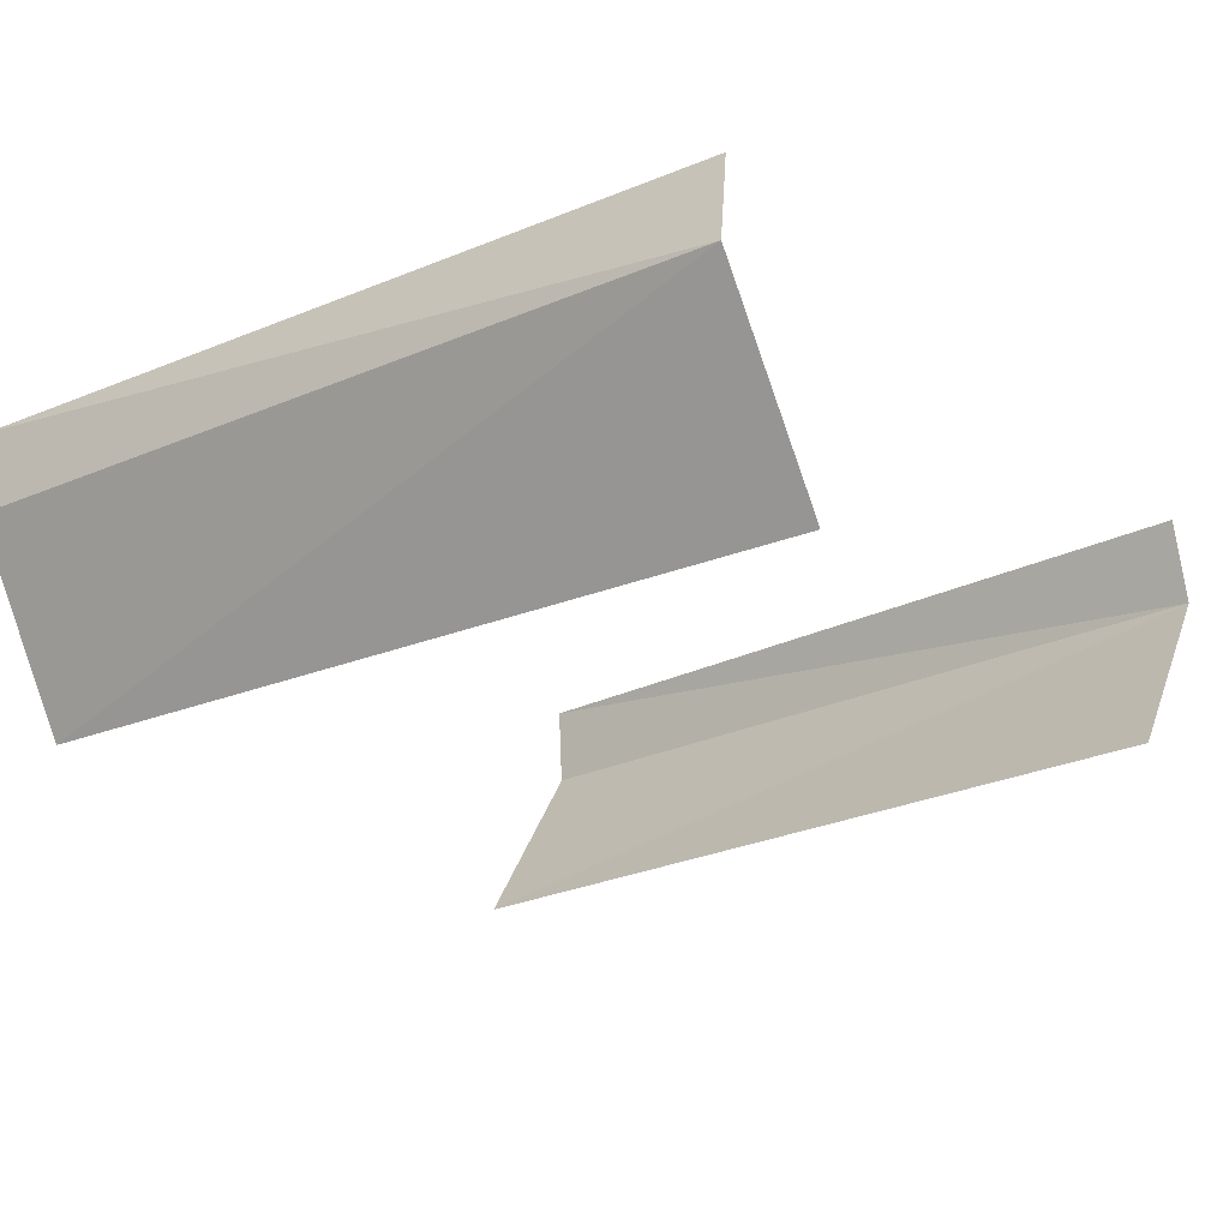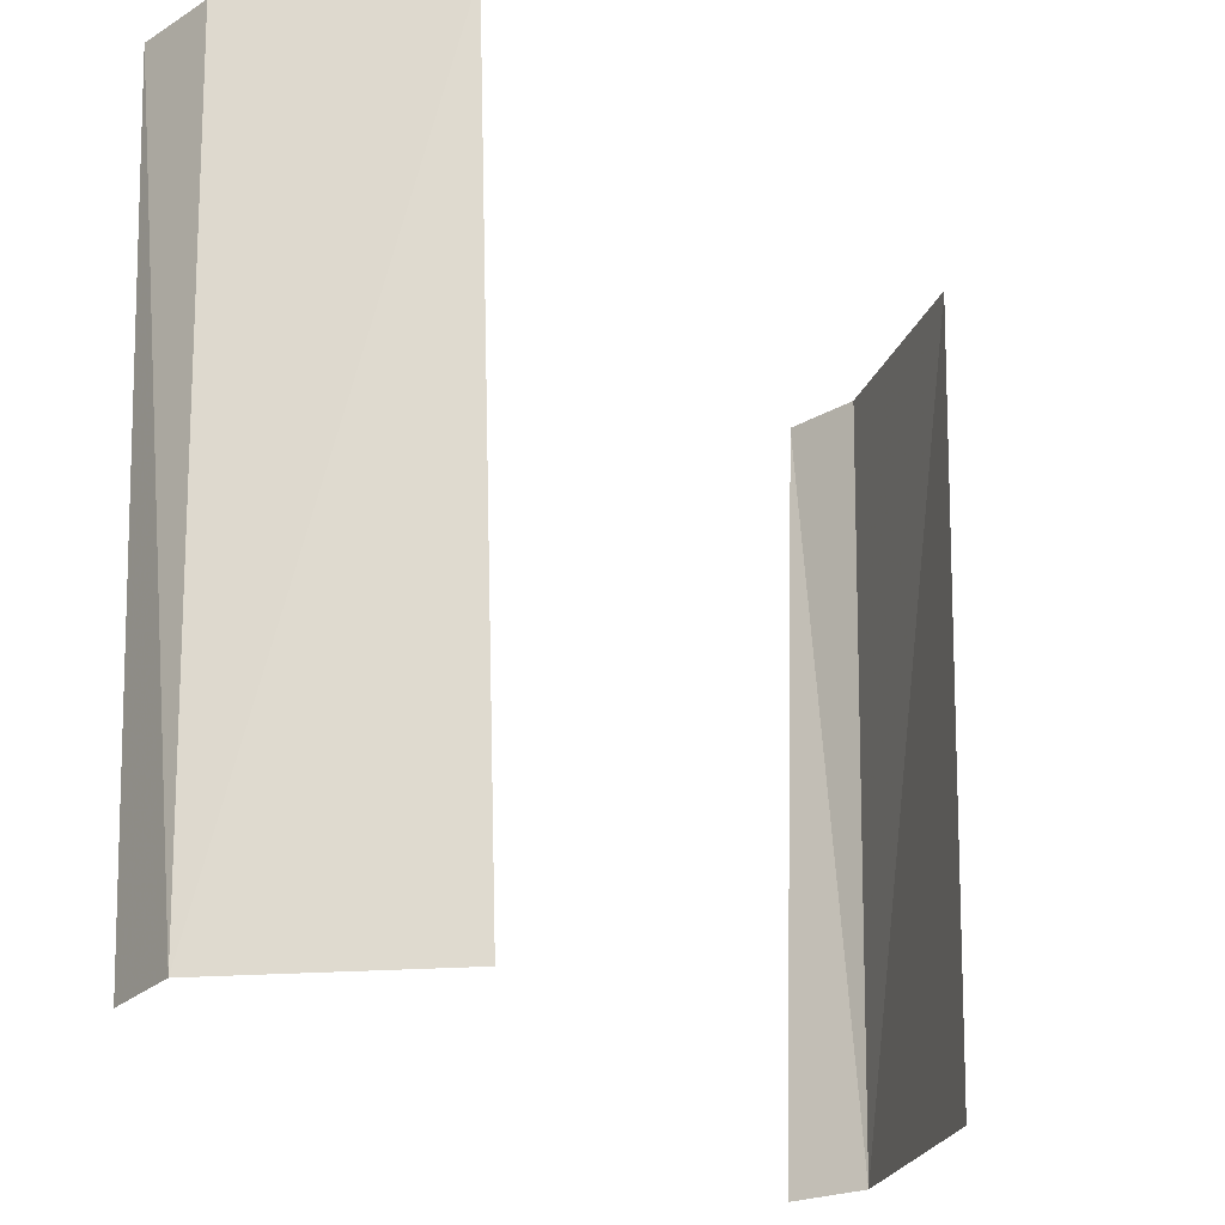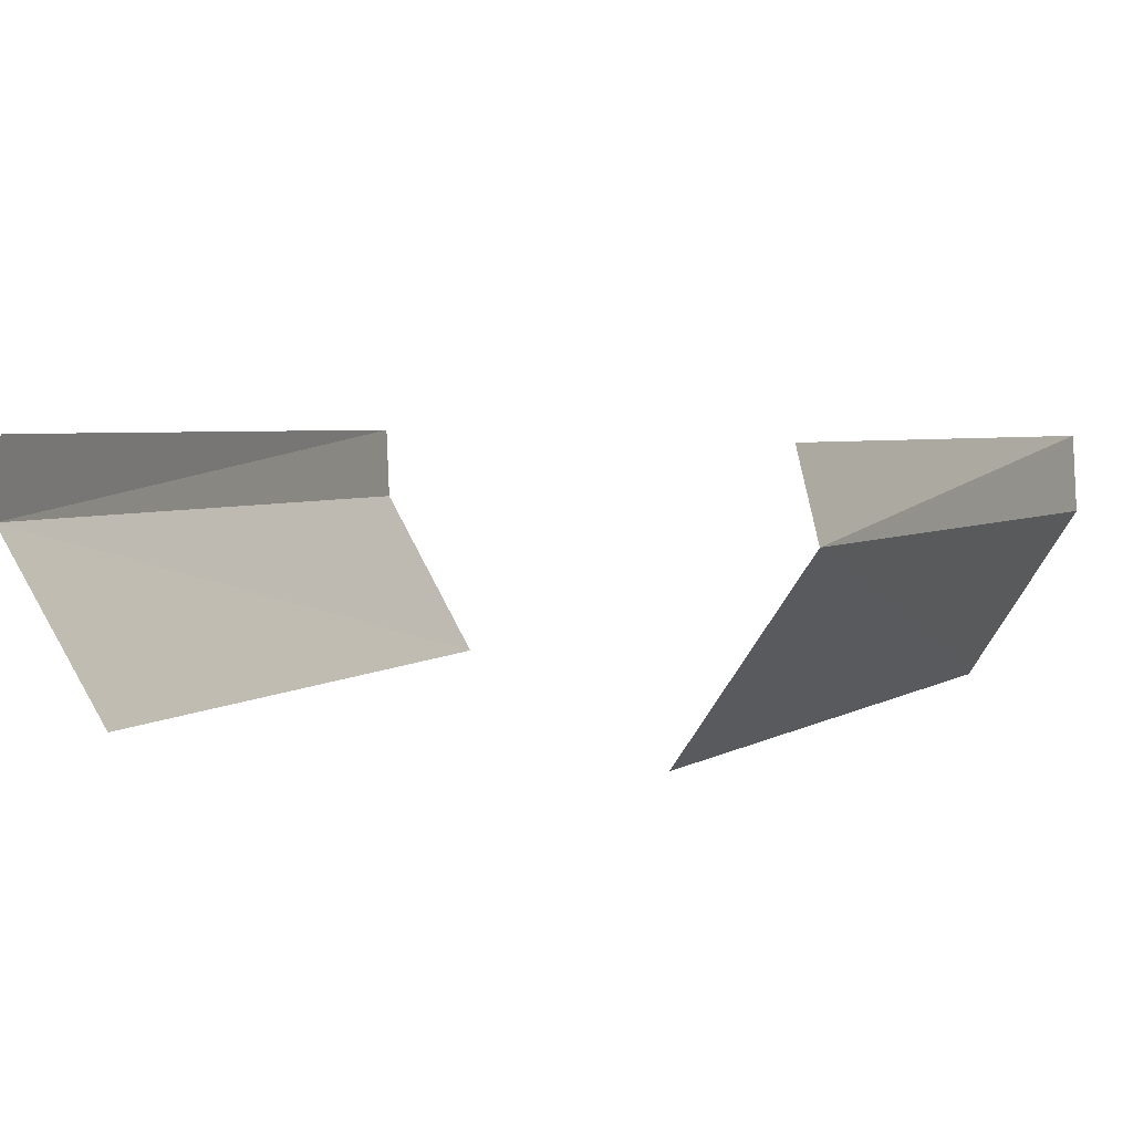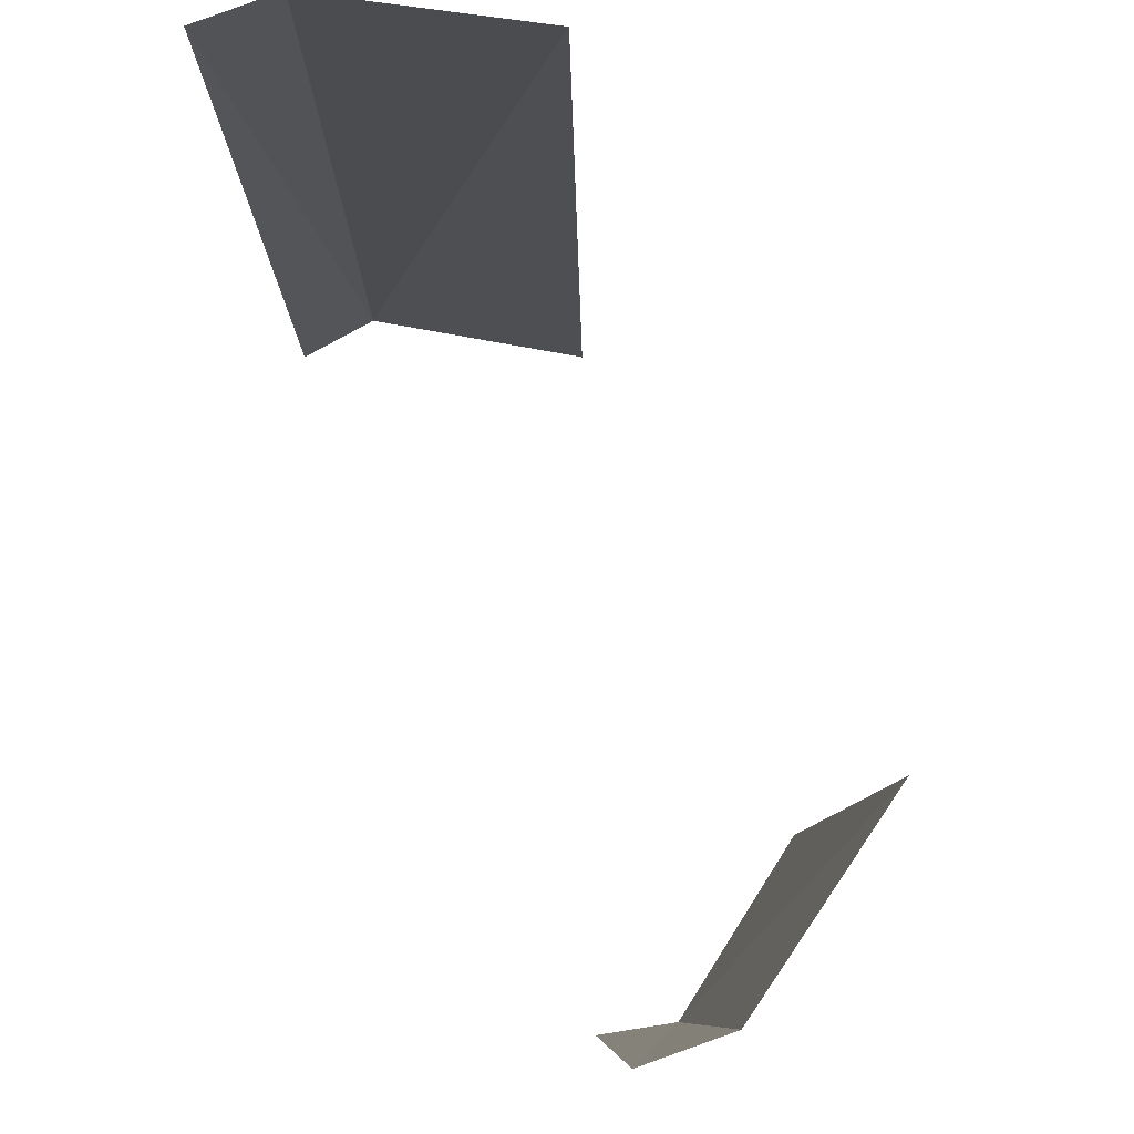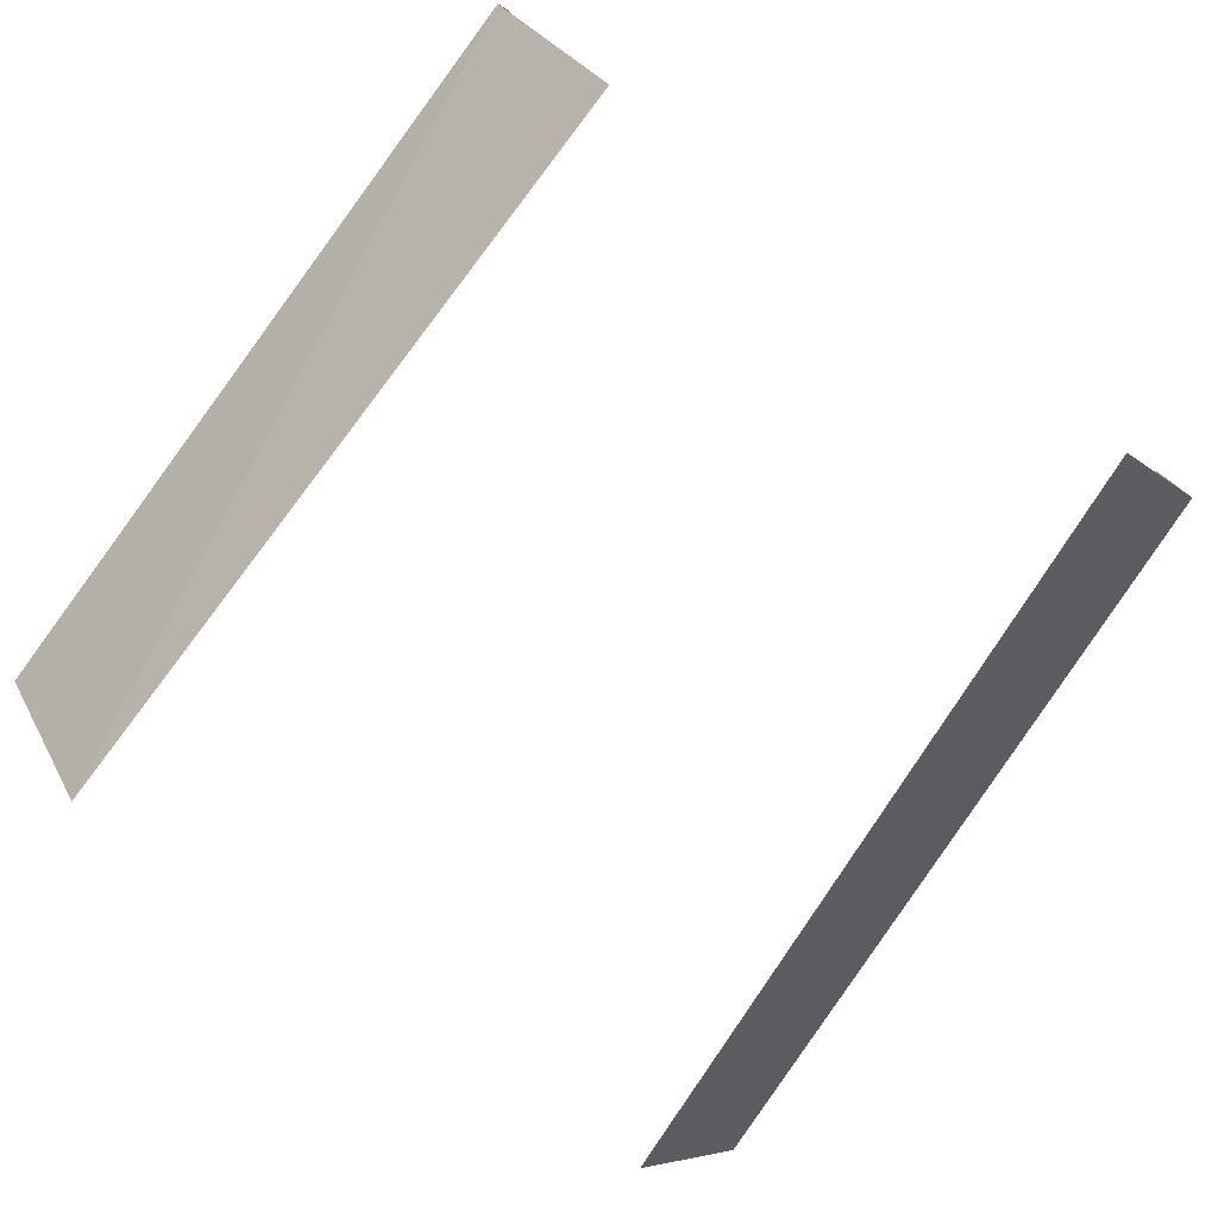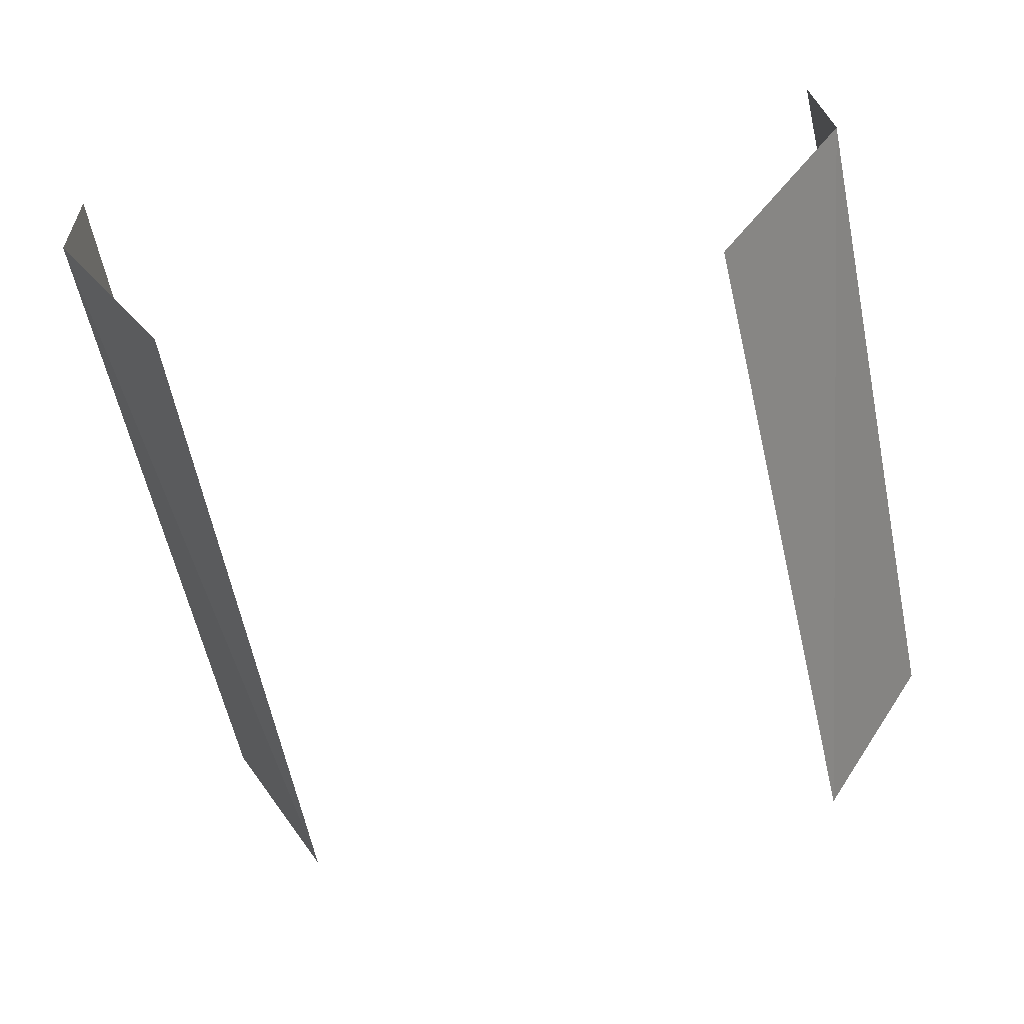
<metadata>
{"format":"obj","ext":"obj","renderer":"f3d","projection":"perspective","resolution":1024,"background":"white","views":[{"elev":-24.0,"azim":126.8,"up":"+Y"},{"elev":-24.9,"azim":-48.9,"up":"+Z"},{"elev":3.7,"azim":-155.3,"up":"+Y"},{"elev":78.6,"azim":-113.1,"up":"+Z"},{"elev":-77.5,"azim":145.2,"up":"+Y"},{"elev":-48.7,"azim":-169.5,"up":"+Y"}]}
</metadata>
<code>
v 380.4 4171 3647
v 373.8 4145 3647
v 366.5 4171 3897
v 364.8 4145 3897
v 401.9 4087 3897
v 413.5 4087 3647
v 586.6 4087 3647
v 625.6 4146 3647
v 598.2 4087 3897
v 633.7 4146 3897
v 622.9 4172 3647
v 634.7 4172 3897
g s13_pn_01_0
f 1 2 3
f 2 4 3
f 4 2 5
f 5 2 6
f 7 8 9
f 9 8 10
f 11 12 8
f 8 12 10

</code>
